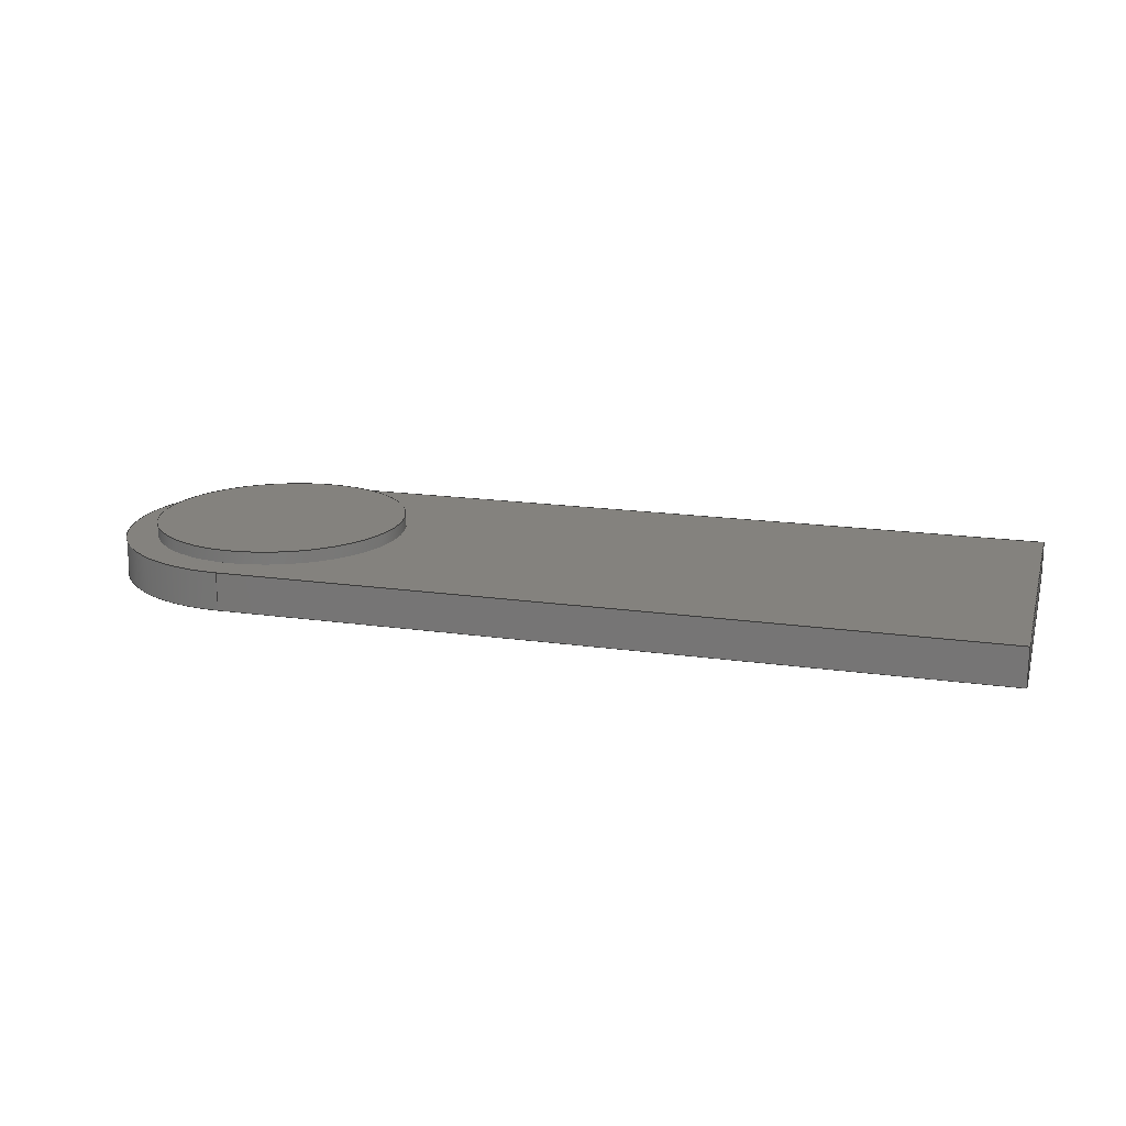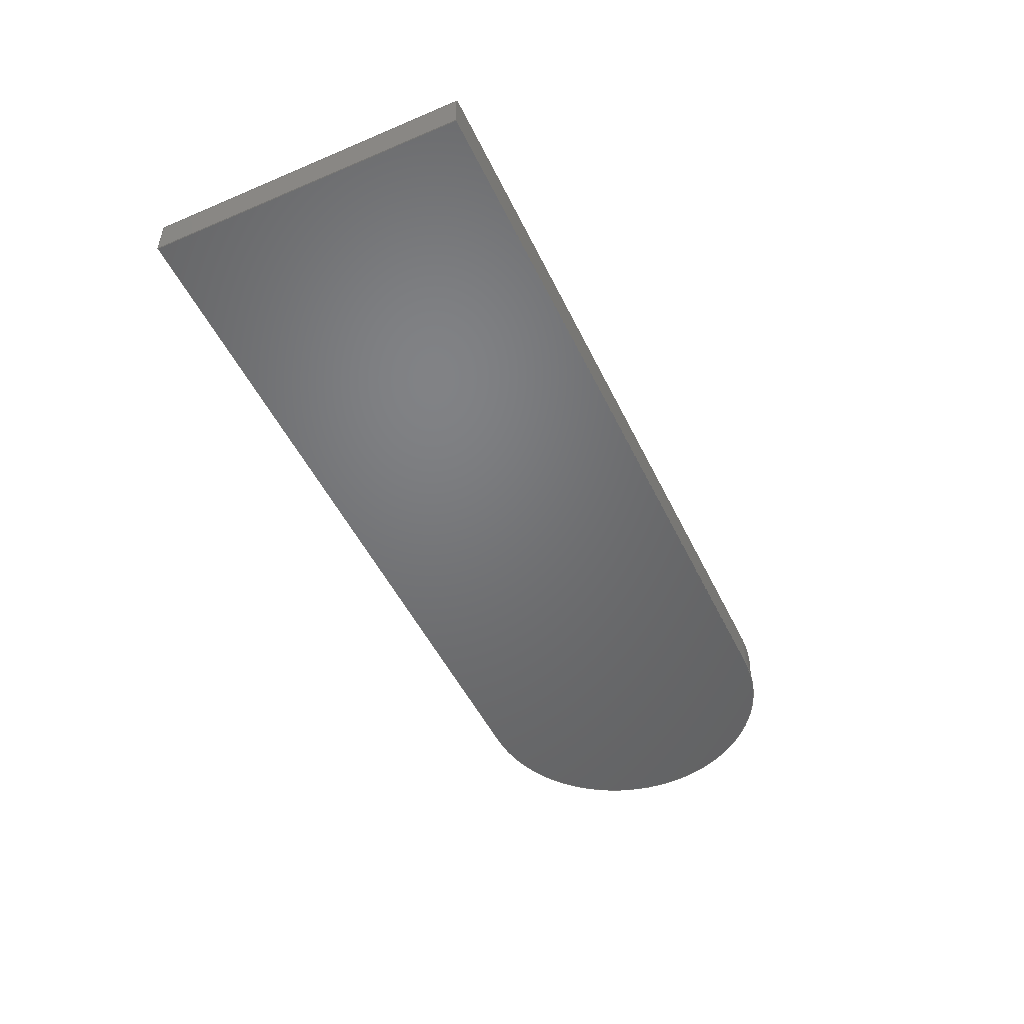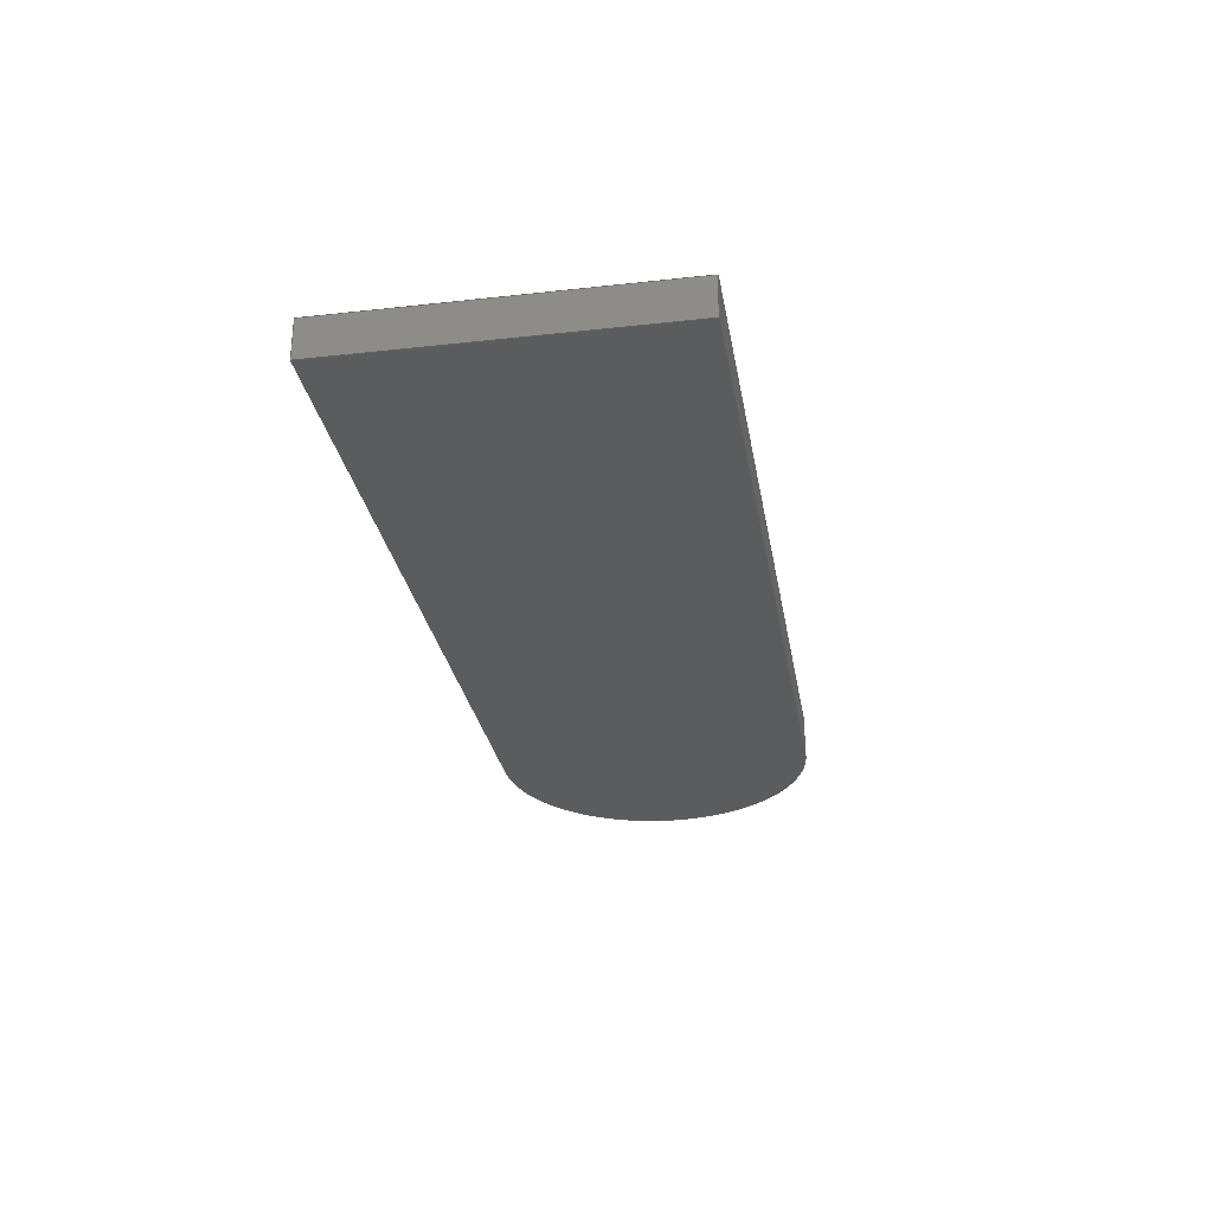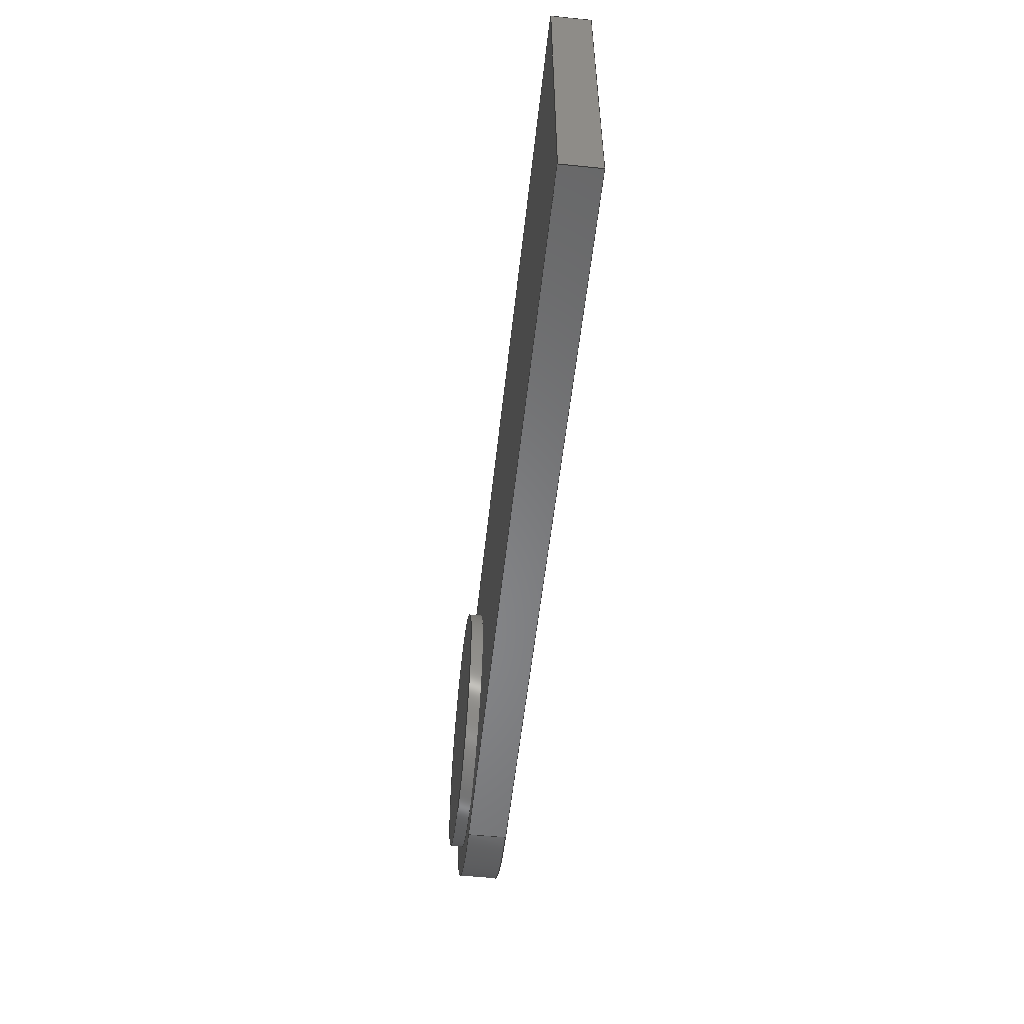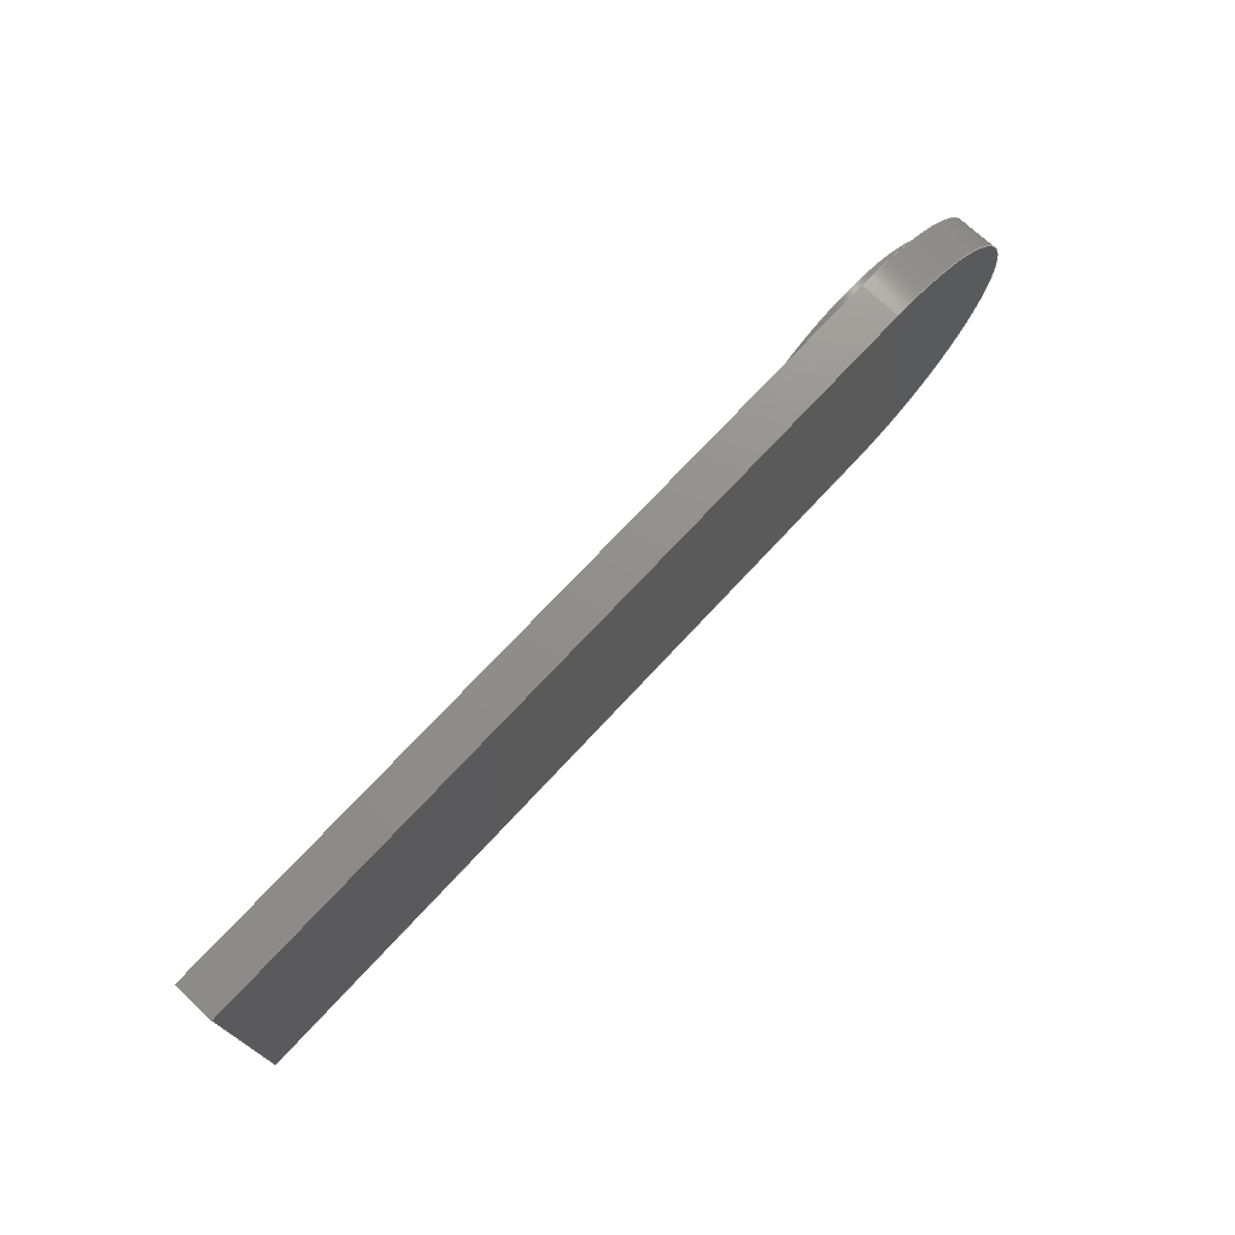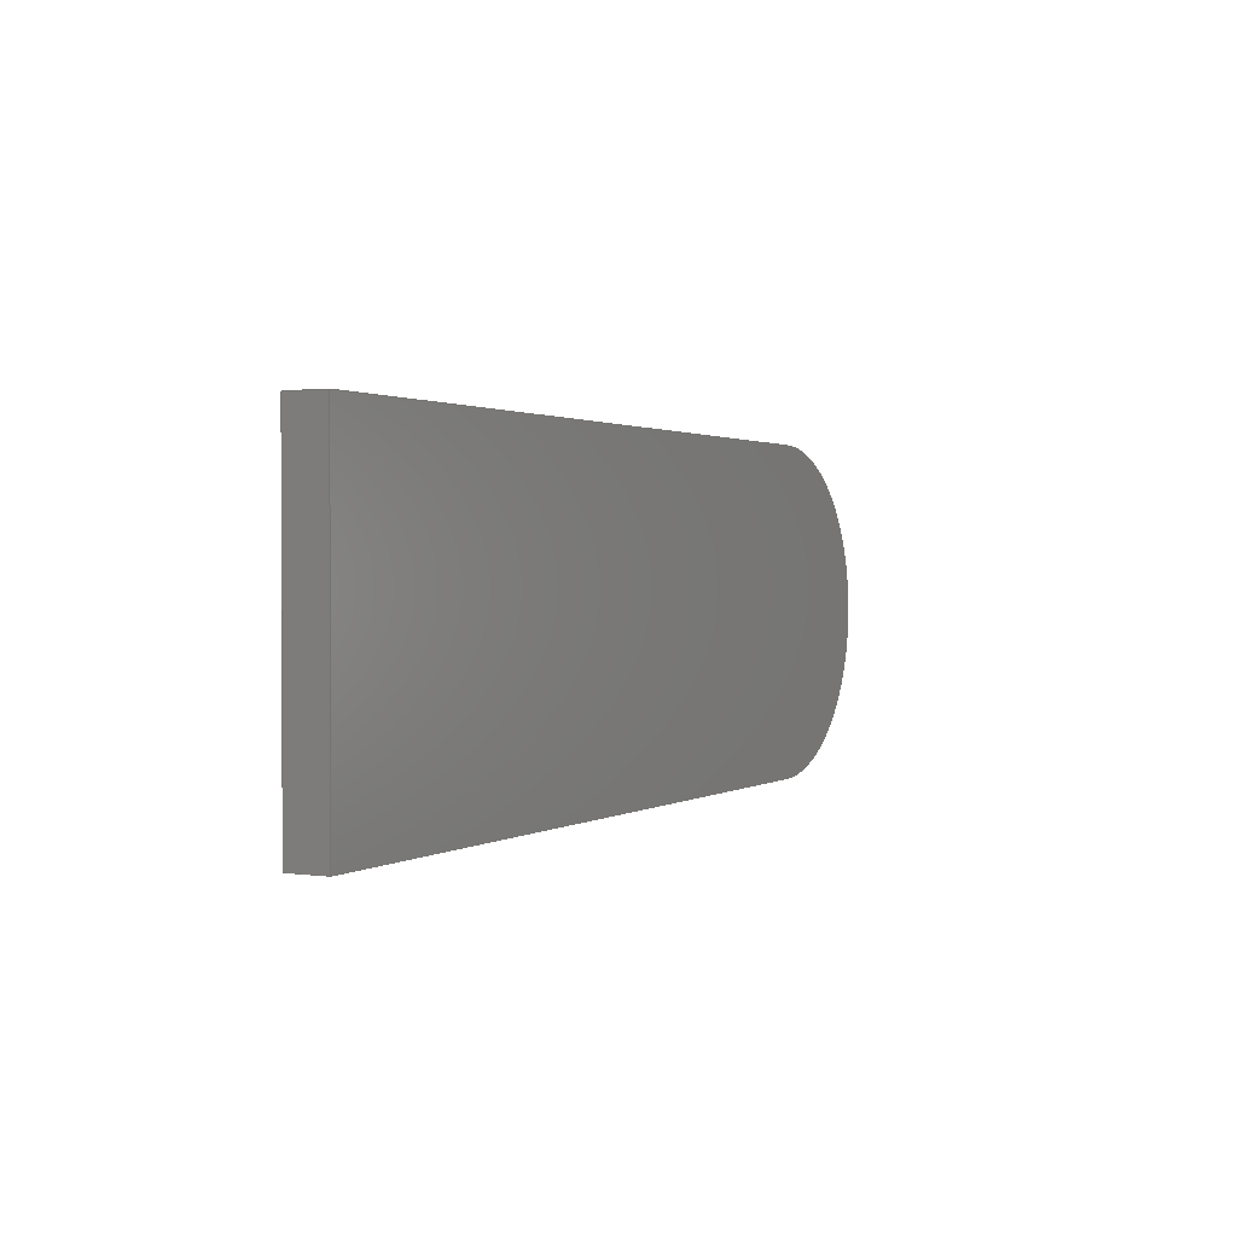
<metadata>
{"format":"step","ext":"step","renderer":"f3d","projection":"perspective","resolution":1024,"background":"white","views":[{"elev":17.6,"azim":-164.3,"up":"+Y"},{"elev":-50.0,"azim":-65.0,"up":"+Y"},{"elev":-28.4,"azim":-80.5,"up":"+Y"},{"elev":-54.0,"azim":-96.1,"up":"+Z"},{"elev":73.0,"azim":-47.1,"up":"+Z"},{"elev":1.3,"azim":-62.8,"up":"+Z"}]}
</metadata>
<code>
ISO-10303-21;
DATA;
#1=MECHANICAL_DESIGN_GEOMETRIC_PRESENTATION_REPRESENTATION('',(#4),#221);
#2=SHAPE_REPRESENTATION_RELATIONSHIP('SRR','None',#228,#3);
#3=ADVANCED_BREP_SHAPE_REPRESENTATION('',(#5),#220);
#4=STYLED_ITEM('',(#237),#5);
#5=MANIFOLD_SOLID_BREP('Body1',#121);
#6=FACE_BOUND('',#28,.T.);
#7=PLANE('',#138);
#8=PLANE('',#139);
#9=PLANE('',#140);
#10=PLANE('',#144);
#11=PLANE('',#145);
#12=PLANE('',#146);
#13=FACE_OUTER_BOUND('',#21,.T.);
#14=FACE_OUTER_BOUND('',#22,.T.);
#15=FACE_OUTER_BOUND('',#23,.T.);
#16=FACE_OUTER_BOUND('',#24,.T.);
#17=FACE_OUTER_BOUND('',#25,.T.);
#18=FACE_OUTER_BOUND('',#26,.T.);
#19=FACE_OUTER_BOUND('',#27,.T.);
#20=FACE_OUTER_BOUND('',#29,.T.);
#21=EDGE_LOOP('',(#81,#82,#83,#84));
#22=EDGE_LOOP('',(#85));
#23=EDGE_LOOP('',(#86,#87,#88,#89));
#24=EDGE_LOOP('',(#90,#91,#92,#93));
#25=EDGE_LOOP('',(#94,#95,#96,#97));
#26=EDGE_LOOP('',(#98,#99,#100,#101));
#27=EDGE_LOOP('',(#102,#103,#104,#105));
#28=EDGE_LOOP('',(#106));
#29=EDGE_LOOP('',(#107,#108,#109,#110));
#30=LINE('',#189,#41);
#31=LINE('',#195,#42);
#32=LINE('',#197,#43);
#33=LINE('',#199,#44);
#34=LINE('',#200,#45);
#35=LINE('',#203,#46);
#36=LINE('',#205,#47);
#37=LINE('',#206,#48);
#38=LINE('',#212,#49);
#39=LINE('',#214,#50);
#40=LINE('',#215,#51);
#41=VECTOR('',#153,5.005);
#42=VECTOR('',#160,1);
#43=VECTOR('',#161,1);
#44=VECTOR('',#162,1);
#45=VECTOR('',#163,1);
#46=VECTOR('',#166,1);
#47=VECTOR('',#167,1);
#48=VECTOR('',#168,1);
#49=VECTOR('',#175,1);
#50=VECTOR('',#178,1);
#51=VECTOR('',#179,1);
#52=CIRCLE('',#136,5.005);
#53=CIRCLE('',#137,5.005);
#54=CIRCLE('',#142,6.25);
#55=CIRCLE('',#143,6.25);
#56=VERTEX_POINT('',#186);
#57=VERTEX_POINT('',#188);
#58=VERTEX_POINT('',#193);
#59=VERTEX_POINT('',#194);
#60=VERTEX_POINT('',#196);
#61=VERTEX_POINT('',#198);
#62=VERTEX_POINT('',#202);
#63=VERTEX_POINT('',#204);
#64=VERTEX_POINT('',#208);
#65=VERTEX_POINT('',#210);
#66=EDGE_CURVE('',#56,#56,#52,.T.);
#67=EDGE_CURVE('',#56,#57,#30,.T.);
#68=EDGE_CURVE('',#57,#57,#53,.T.);
#69=EDGE_CURVE('',#58,#59,#31,.T.);
#70=EDGE_CURVE('',#58,#60,#32,.T.);
#71=EDGE_CURVE('',#61,#60,#33,.T.);
#72=EDGE_CURVE('',#59,#61,#34,.T.);
#73=EDGE_CURVE('',#59,#62,#35,.T.);
#74=EDGE_CURVE('',#63,#61,#36,.T.);
#75=EDGE_CURVE('',#62,#63,#37,.T.);
#76=EDGE_CURVE('',#64,#62,#54,.T.);
#77=EDGE_CURVE('',#65,#63,#55,.T.);
#78=EDGE_CURVE('',#64,#65,#38,.T.);
#79=EDGE_CURVE('',#64,#58,#39,.T.);
#80=EDGE_CURVE('',#60,#65,#40,.T.);
#81=ORIENTED_EDGE('',*,*,#66,.F.);
#82=ORIENTED_EDGE('',*,*,#67,.T.);
#83=ORIENTED_EDGE('',*,*,#68,.F.);
#84=ORIENTED_EDGE('',*,*,#67,.F.);
#85=ORIENTED_EDGE('',*,*,#66,.T.);
#86=ORIENTED_EDGE('',*,*,#69,.F.);
#87=ORIENTED_EDGE('',*,*,#70,.T.);
#88=ORIENTED_EDGE('',*,*,#71,.F.);
#89=ORIENTED_EDGE('',*,*,#72,.F.);
#90=ORIENTED_EDGE('',*,*,#73,.F.);
#91=ORIENTED_EDGE('',*,*,#72,.T.);
#92=ORIENTED_EDGE('',*,*,#74,.F.);
#93=ORIENTED_EDGE('',*,*,#75,.F.);
#94=ORIENTED_EDGE('',*,*,#76,.T.);
#95=ORIENTED_EDGE('',*,*,#75,.T.);
#96=ORIENTED_EDGE('',*,*,#77,.F.);
#97=ORIENTED_EDGE('',*,*,#78,.F.);
#98=ORIENTED_EDGE('',*,*,#79,.F.);
#99=ORIENTED_EDGE('',*,*,#78,.T.);
#100=ORIENTED_EDGE('',*,*,#80,.F.);
#101=ORIENTED_EDGE('',*,*,#70,.F.);
#102=ORIENTED_EDGE('',*,*,#80,.T.);
#103=ORIENTED_EDGE('',*,*,#77,.T.);
#104=ORIENTED_EDGE('',*,*,#74,.T.);
#105=ORIENTED_EDGE('',*,*,#71,.T.);
#106=ORIENTED_EDGE('',*,*,#68,.T.);
#107=ORIENTED_EDGE('',*,*,#79,.T.);
#108=ORIENTED_EDGE('',*,*,#69,.T.);
#109=ORIENTED_EDGE('',*,*,#73,.T.);
#110=ORIENTED_EDGE('',*,*,#76,.F.);
#111=CYLINDRICAL_SURFACE('',#135,5.005);
#112=CYLINDRICAL_SURFACE('',#141,6.25);
#113=ADVANCED_FACE('',(#13),#111,.T.);
#114=ADVANCED_FACE('',(#14),#7,.T.);
#115=ADVANCED_FACE('',(#15),#8,.T.);
#116=ADVANCED_FACE('',(#16),#9,.T.);
#117=ADVANCED_FACE('',(#17),#112,.T.);
#118=ADVANCED_FACE('',(#18),#10,.T.);
#119=ADVANCED_FACE('',(#19,#6),#11,.T.);
#120=ADVANCED_FACE('',(#20),#12,.F.);
#121=CLOSED_SHELL('',(#113,#114,#115,#116,#117,#118,#119,#120));
#122=DERIVED_UNIT_ELEMENT(#124,1);
#123=DERIVED_UNIT_ELEMENT(#223,3);
#124=(
MASS_UNIT()
NAMED_UNIT(*)
SI_UNIT(.KILO.,.GRAM.)
);
#125=DERIVED_UNIT((#122,#123));
#126=MEASURE_REPRESENTATION_ITEM('density measure',
POSITIVE_RATIO_MEASURE(7850),#125);
#127=PROPERTY_DEFINITION_REPRESENTATION(#132,#129);
#128=PROPERTY_DEFINITION_REPRESENTATION(#133,#130);
#129=REPRESENTATION('material name',(#131),#220);
#130=REPRESENTATION('density',(#126),#220);
#131=DESCRIPTIVE_REPRESENTATION_ITEM('Steel','Steel');
#132=PROPERTY_DEFINITION('material property','material name',#230);
#133=PROPERTY_DEFINITION('material property','density of part',#230);
#134=AXIS2_PLACEMENT_3D('placement',#184,#147,#148);
#135=AXIS2_PLACEMENT_3D('',#185,#149,#150);
#136=AXIS2_PLACEMENT_3D('',#187,#151,#152);
#137=AXIS2_PLACEMENT_3D('',#190,#154,#155);
#138=AXIS2_PLACEMENT_3D('',#191,#156,#157);
#139=AXIS2_PLACEMENT_3D('',#192,#158,#159);
#140=AXIS2_PLACEMENT_3D('',#201,#164,#165);
#141=AXIS2_PLACEMENT_3D('',#207,#169,#170);
#142=AXIS2_PLACEMENT_3D('',#209,#171,#172);
#143=AXIS2_PLACEMENT_3D('',#211,#173,#174);
#144=AXIS2_PLACEMENT_3D('',#213,#176,#177);
#145=AXIS2_PLACEMENT_3D('',#216,#180,#181);
#146=AXIS2_PLACEMENT_3D('',#217,#182,#183);
#147=DIRECTION('axis',(0,0,1));
#148=DIRECTION('refdir',(1,0,0));
#149=DIRECTION('center_axis',(0,1,0));
#150=DIRECTION('ref_axis',(-1,0,0));
#151=DIRECTION('center_axis',(0,1,0));
#152=DIRECTION('ref_axis',(-1,0,0));
#153=DIRECTION('',(0,-1,0));
#154=DIRECTION('center_axis',(0,-1,0));
#155=DIRECTION('ref_axis',(-1,0,0));
#156=DIRECTION('center_axis',(0,1,0));
#157=DIRECTION('ref_axis',(-1,0,0));
#158=DIRECTION('center_axis',(-1,0,0));
#159=DIRECTION('ref_axis',(0,0,1));
#160=DIRECTION('',(0,0,-1));
#161=DIRECTION('',(0,1,0));
#162=DIRECTION('',(0,0,1));
#163=DIRECTION('',(0,1,0));
#164=DIRECTION('center_axis',(0,0,-1));
#165=DIRECTION('ref_axis',(-1,0,0));
#166=DIRECTION('',(1,0,0));
#167=DIRECTION('',(-1,0,0));
#168=DIRECTION('',(0,1,0));
#169=DIRECTION('center_axis',(0,1,0));
#170=DIRECTION('ref_axis',(0,0,1));
#171=DIRECTION('center_axis',(0,1,0));
#172=DIRECTION('ref_axis',(0,0,1));
#173=DIRECTION('center_axis',(0,1,0));
#174=DIRECTION('ref_axis',(0,0,1));
#175=DIRECTION('',(0,1,0));
#176=DIRECTION('center_axis',(0,0,1));
#177=DIRECTION('ref_axis',(1,0,0));
#178=DIRECTION('',(-1,0,0));
#179=DIRECTION('',(1,0,0));
#180=DIRECTION('center_axis',(0,1,0));
#181=DIRECTION('ref_axis',(1,0,0));
#182=DIRECTION('center_axis',(0,1,0));
#183=DIRECTION('ref_axis',(1,0,0));
#184=CARTESIAN_POINT('',(0,0,0));
#185=CARTESIAN_POINT('Origin',(25,1.5,6.25));
#186=CARTESIAN_POINT('',(30,2,6.25));
#187=CARTESIAN_POINT('Origin',(25,2,6.25));
#188=CARTESIAN_POINT('',(30,1.5,6.25));
#189=CARTESIAN_POINT('',(30,1.5,6.25));
#190=CARTESIAN_POINT('Origin',(25,1.5,6.25));
#191=CARTESIAN_POINT('Origin',(25,2,6.25));
#192=CARTESIAN_POINT('Origin',(-5,0,0));
#193=CARTESIAN_POINT('',(-5,0,12.5));
#194=CARTESIAN_POINT('',(-5,0,0));
#195=CARTESIAN_POINT('',(-5,0,12.5));
#196=CARTESIAN_POINT('',(-5,1.5,12.5));
#197=CARTESIAN_POINT('',(-5,0,12.5));
#198=CARTESIAN_POINT('',(-5,1.5,0));
#199=CARTESIAN_POINT('',(-5,1.5,12.5));
#200=CARTESIAN_POINT('',(-5,0,0));
#201=CARTESIAN_POINT('Origin',(25,0,0));
#202=CARTESIAN_POINT('',(25,0,0));
#203=CARTESIAN_POINT('',(-5,0,0));
#204=CARTESIAN_POINT('',(25,1.5,0));
#205=CARTESIAN_POINT('',(-5,1.5,0));
#206=CARTESIAN_POINT('',(25,0,0));
#207=CARTESIAN_POINT('Origin',(25,0,6.25));
#208=CARTESIAN_POINT('',(25,0,12.5));
#209=CARTESIAN_POINT('Origin',(25,0,6.25));
#210=CARTESIAN_POINT('',(25,1.5,12.5));
#211=CARTESIAN_POINT('Origin',(25,1.5,6.25));
#212=CARTESIAN_POINT('',(25,0,12.5));
#213=CARTESIAN_POINT('Origin',(-5,0,12.5));
#214=CARTESIAN_POINT('',(25,0,12.5));
#215=CARTESIAN_POINT('',(25,1.5,12.5));
#216=CARTESIAN_POINT('Origin',(13.12,1.5,6.25));
#217=CARTESIAN_POINT('Origin',(13.12,0,6.25));
#218=UNCERTAINTY_MEASURE_WITH_UNIT(LENGTH_MEASURE(0.001),#222,
'DISTANCE_ACCURACY_VALUE',
'Maximum model space distance between geometric entities at asserted c
onnectivities');
#219=UNCERTAINTY_MEASURE_WITH_UNIT(LENGTH_MEASURE(0.001),#222,
'DISTANCE_ACCURACY_VALUE',
'Maximum model space distance between geometric entities at asserted c
onnectivities');
#220=(
GEOMETRIC_REPRESENTATION_CONTEXT(3)
GLOBAL_UNCERTAINTY_ASSIGNED_CONTEXT((#218))
GLOBAL_UNIT_ASSIGNED_CONTEXT((#222,#224,#225))
REPRESENTATION_CONTEXT('','3D')
);
#221=(
GEOMETRIC_REPRESENTATION_CONTEXT(3)
GLOBAL_UNCERTAINTY_ASSIGNED_CONTEXT((#219))
GLOBAL_UNIT_ASSIGNED_CONTEXT((#222,#224,#225))
REPRESENTATION_CONTEXT('','3D')
);
#222=(
LENGTH_UNIT()
NAMED_UNIT(*)
SI_UNIT(.CENTI.,.METRE.)
);
#223=(
LENGTH_UNIT()
NAMED_UNIT(*)
SI_UNIT($,.METRE.)
);
#224=(
NAMED_UNIT(*)
PLANE_ANGLE_UNIT()
SI_UNIT($,.RADIAN.)
);
#225=(
NAMED_UNIT(*)
SI_UNIT($,.STERADIAN.)
SOLID_ANGLE_UNIT()
);
#226=SHAPE_DEFINITION_REPRESENTATION(#227,#228);
#227=PRODUCT_DEFINITION_SHAPE('',$,#230);
#228=SHAPE_REPRESENTATION('',(#134),#220);
#229=PRODUCT_DEFINITION_CONTEXT('part definition',#234,'design');
#230=PRODUCT_DEFINITION('Untitled','Untitled',#231,#229);
#231=PRODUCT_DEFINITION_FORMATION('',$,#236);
#232=PRODUCT_RELATED_PRODUCT_CATEGORY('Untitled','Untitled',(#236));
#233=APPLICATION_PROTOCOL_DEFINITION('international standard',
'automotive_design',2009,#234);
#234=APPLICATION_CONTEXT(
'Core Data for Automotive Mechanical Design Process');
#235=PRODUCT_CONTEXT('part definition',#234,'mechanical');
#236=PRODUCT('Untitled','Untitled',$,(#235));
#237=PRESENTATION_STYLE_ASSIGNMENT((#238));
#238=SURFACE_STYLE_USAGE(.BOTH.,#239);
#239=SURFACE_SIDE_STYLE('',(#240));
#240=SURFACE_STYLE_FILL_AREA(#241);
#241=FILL_AREA_STYLE('Aluminum - Polished',(#242));
#242=FILL_AREA_STYLE_COLOUR('Aluminum - Polished',#243);
#243=COLOUR_RGB('Aluminum - Polished',0.9608,0.9608,
0.9647);
ENDSEC;
END-ISO-10303-21;

</code>
